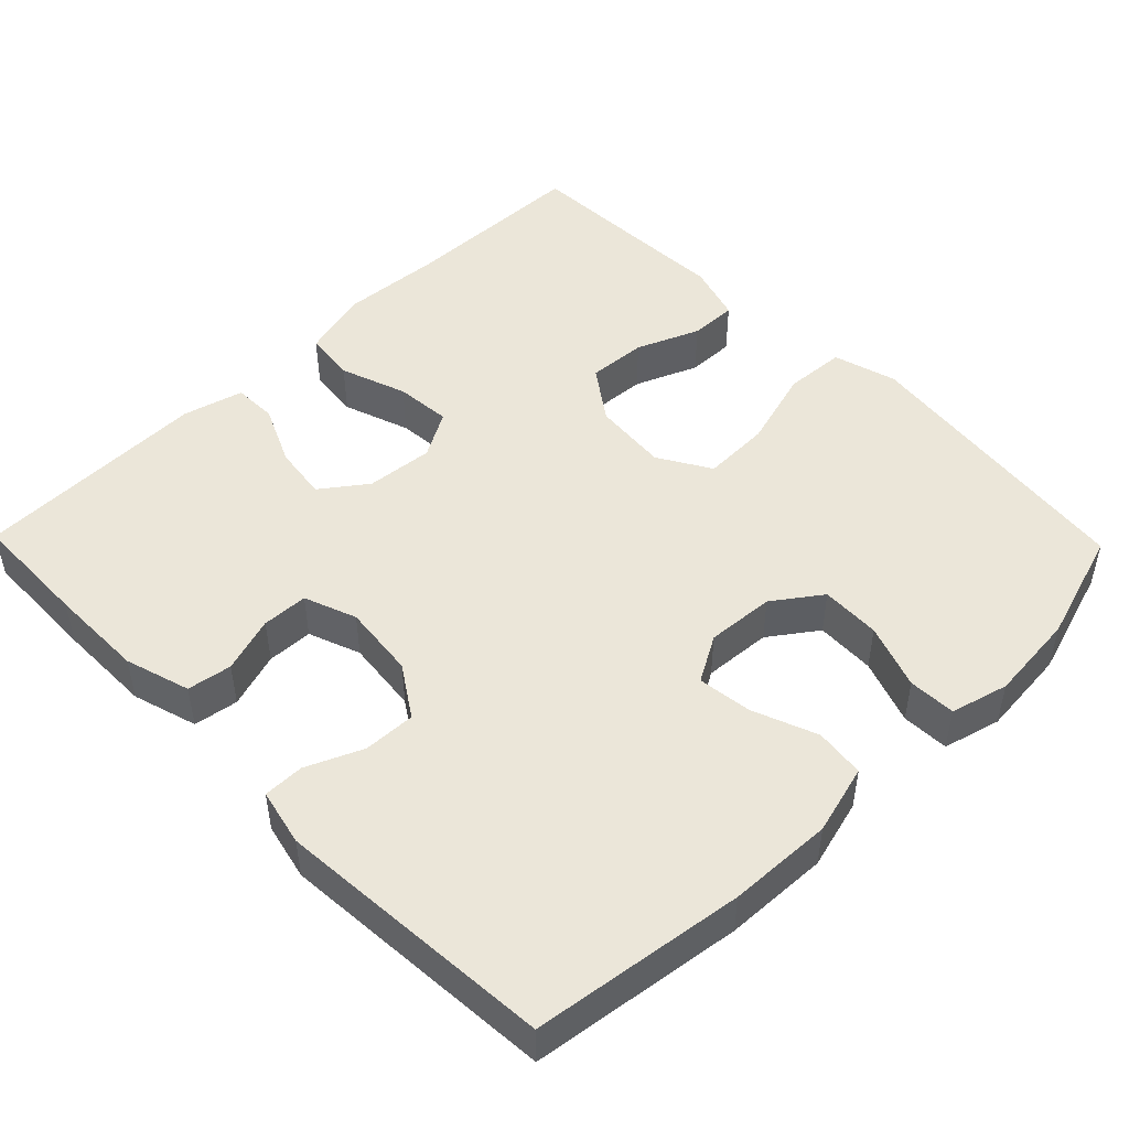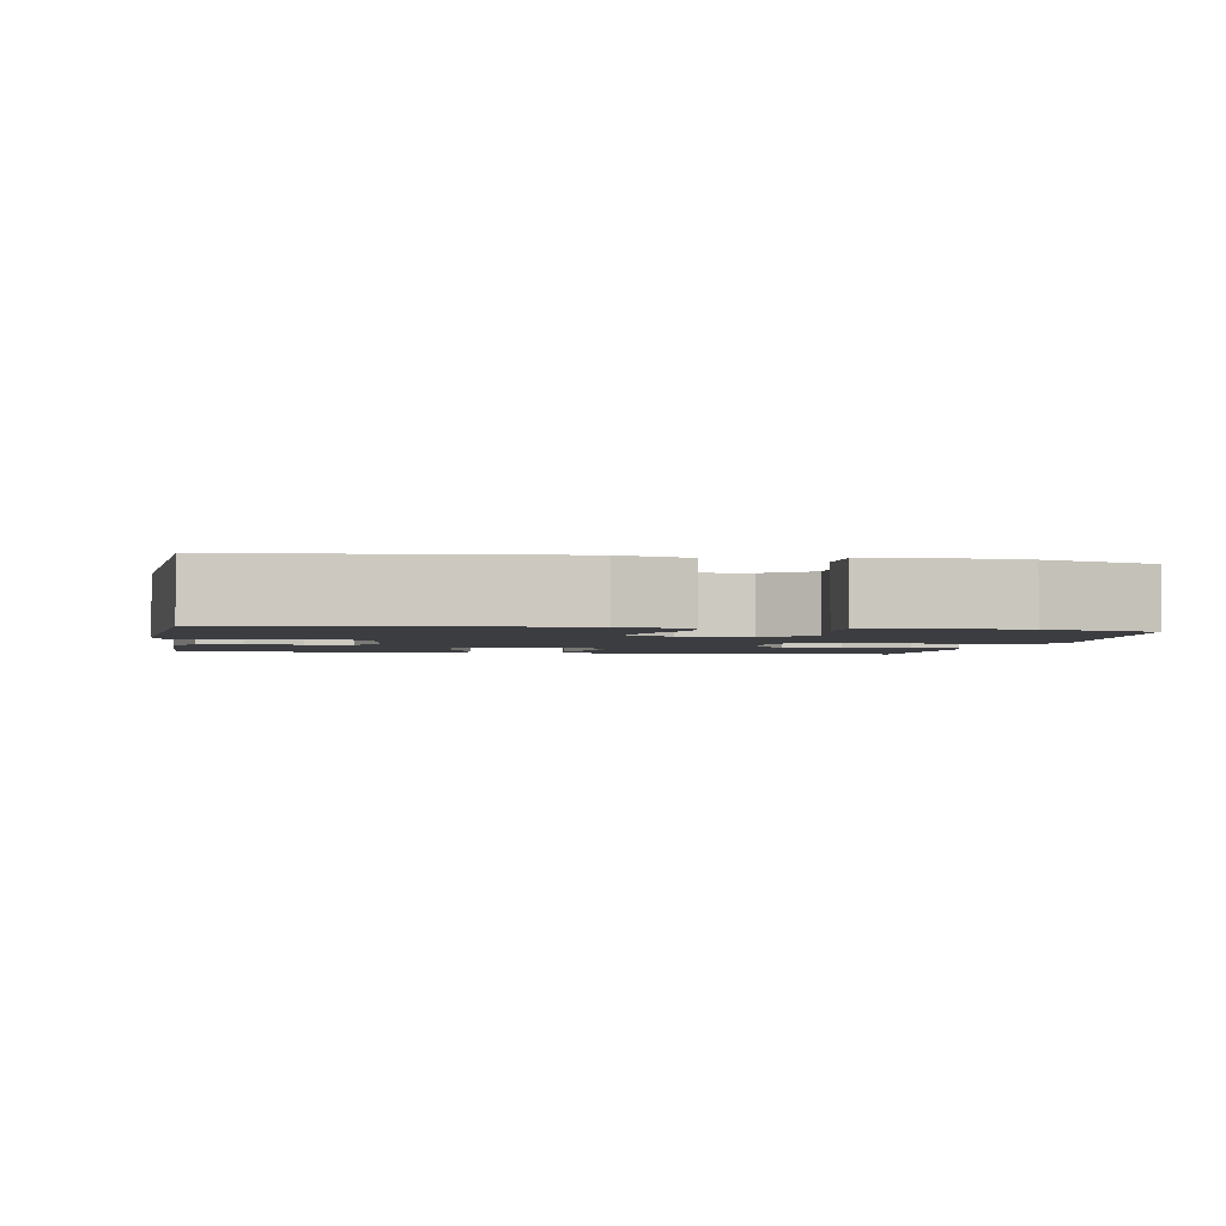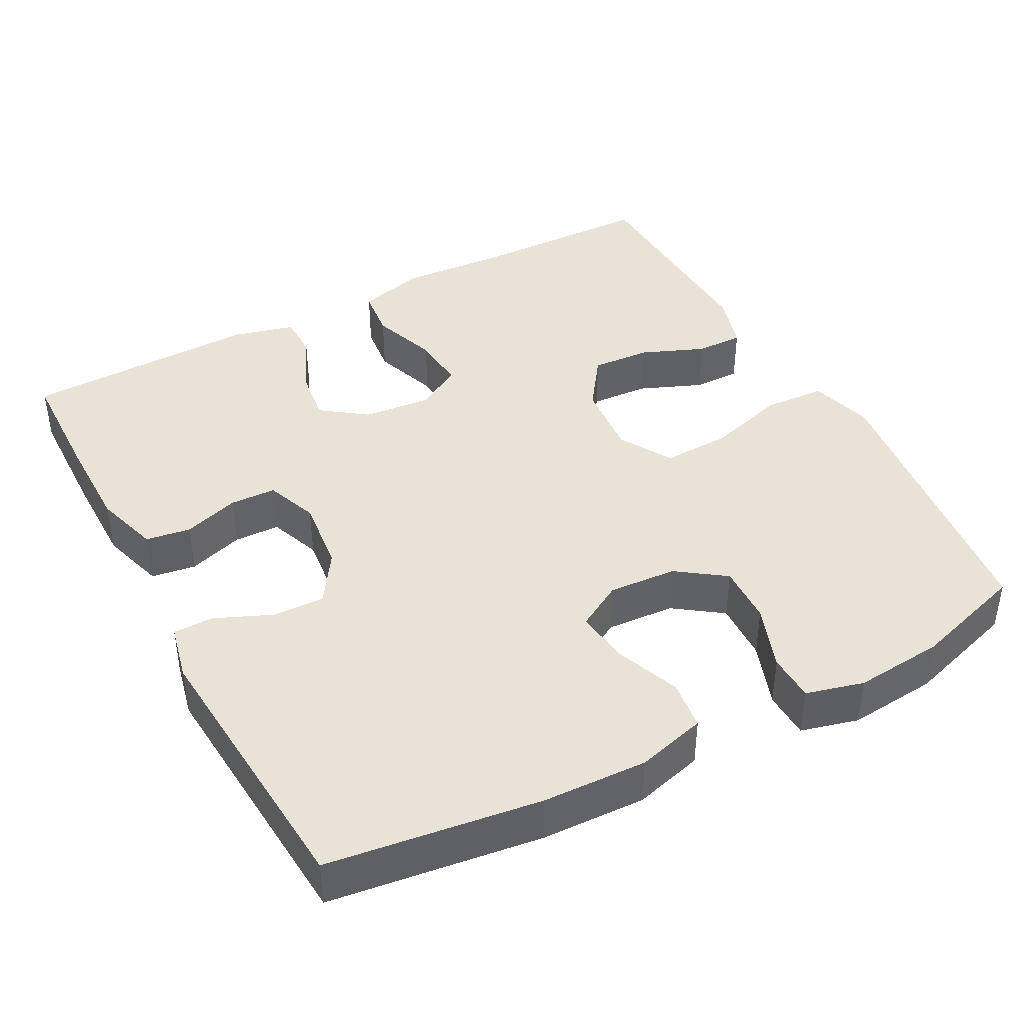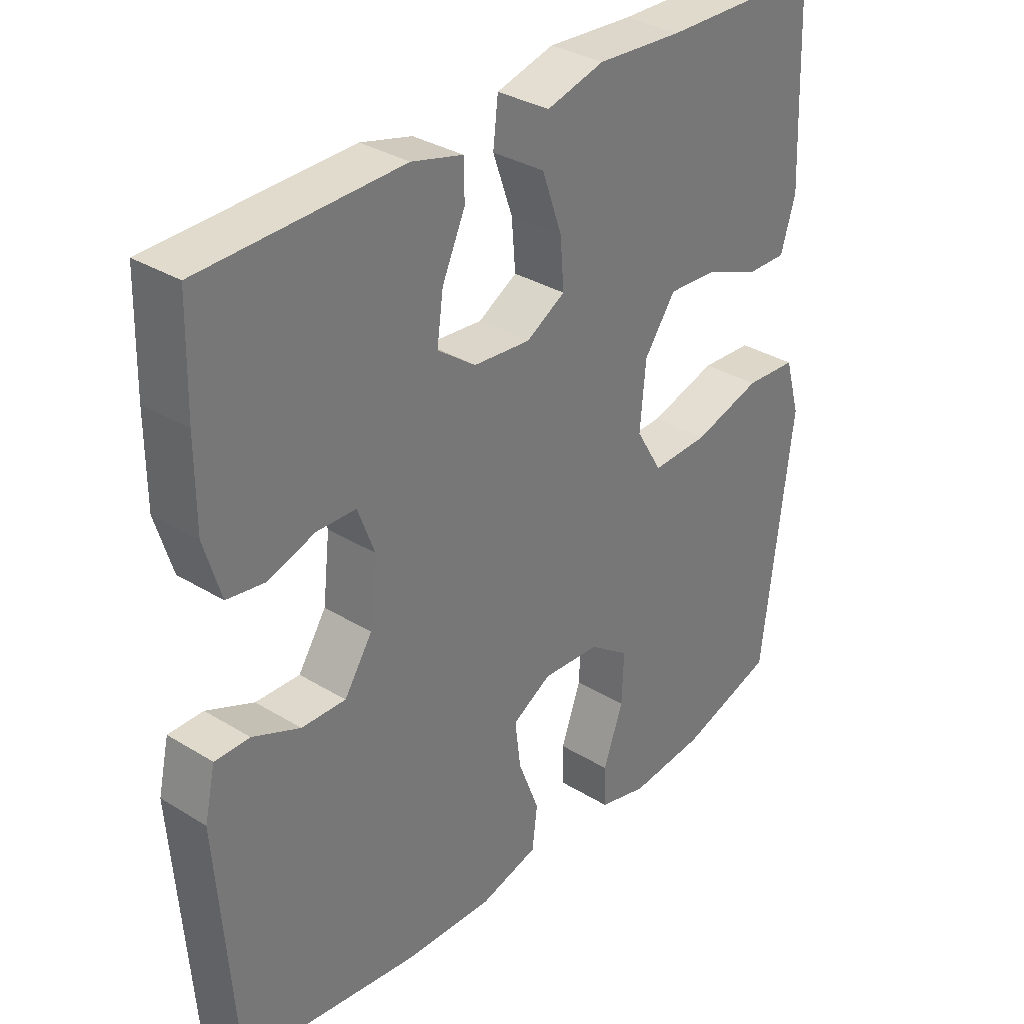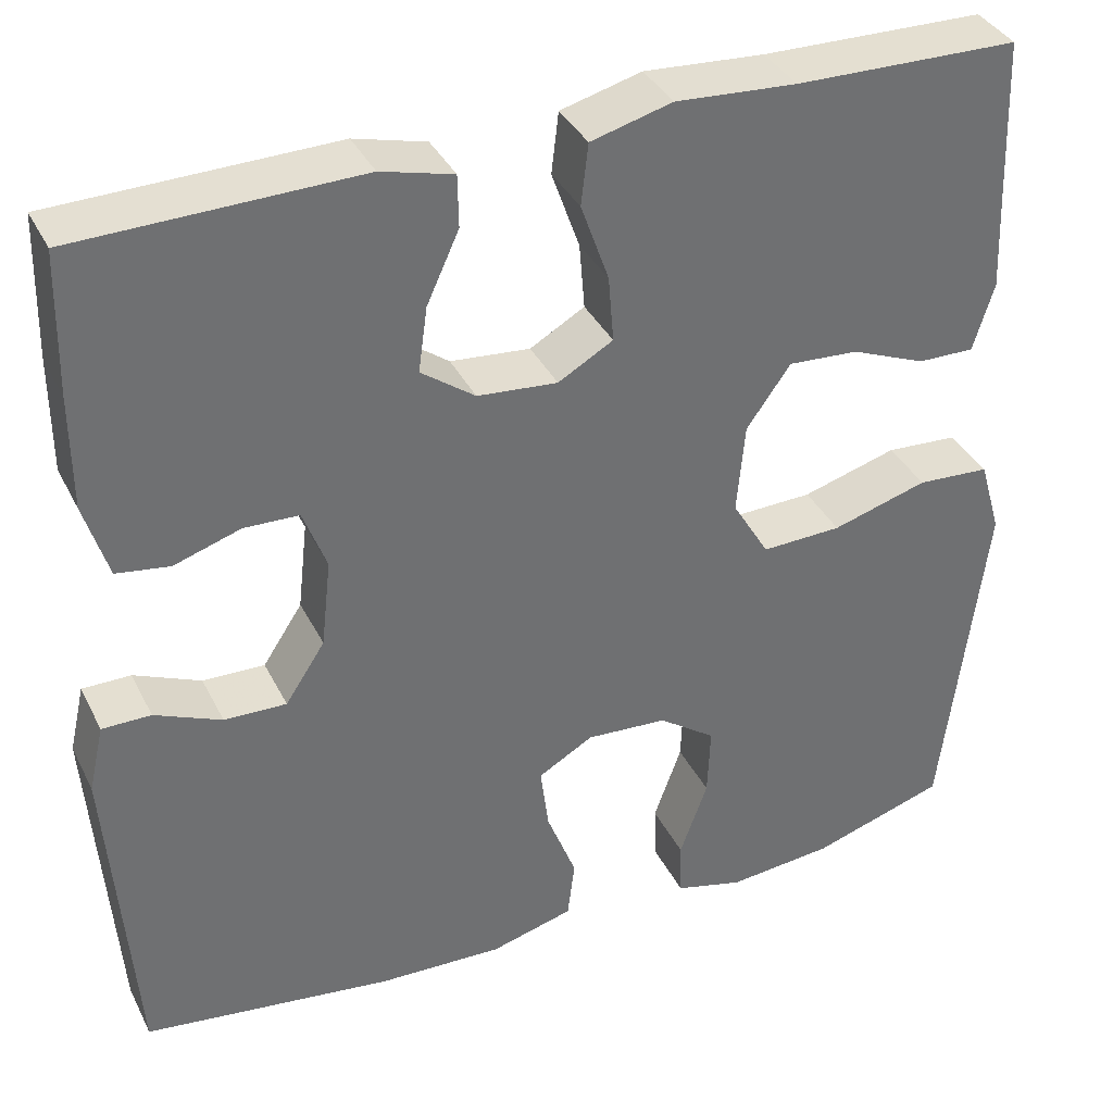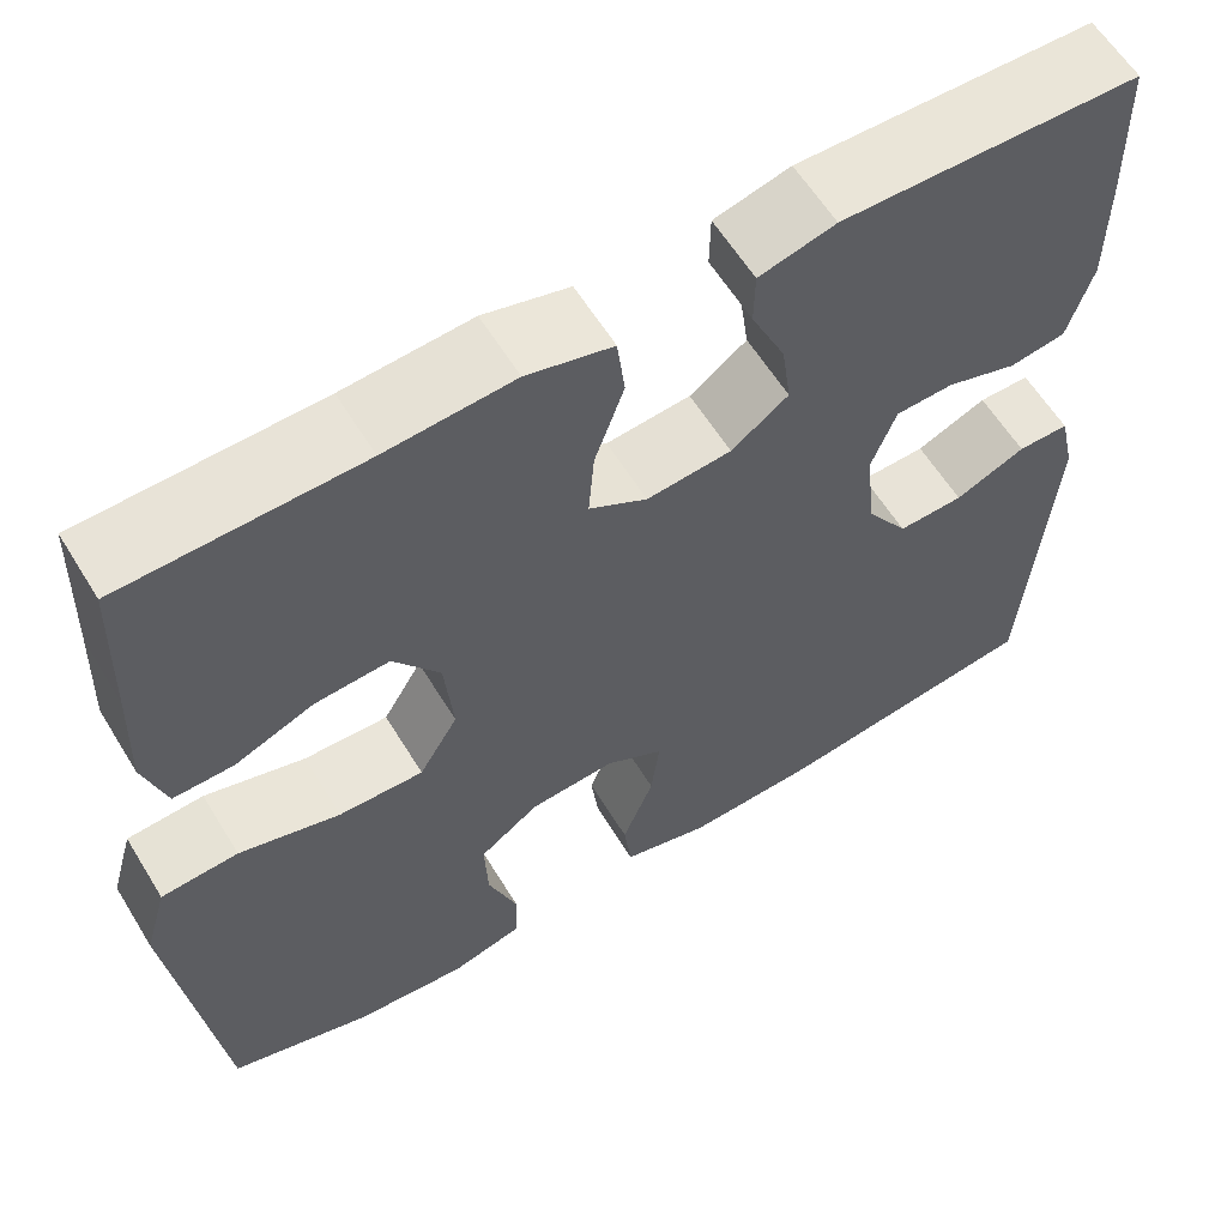
<metadata>
{"format":"obj","ext":"obj","renderer":"f3d","projection":"perspective","resolution":1024,"background":"white","views":[{"elev":48.4,"azim":135.7,"up":"+Y"},{"elev":-2.3,"azim":170.1,"up":"+Y"},{"elev":41.6,"azim":151.9,"up":"+Y"},{"elev":33.1,"azim":130.2,"up":"+Z"},{"elev":36.8,"azim":155.9,"up":"+Z"},{"elev":60.3,"azim":-31.4,"up":"+Z"}]}
</metadata>
<code>
v 0.5 0.07 0.5
v 0.504 0.07 0.343
v 0.504 0.07 0.216
v 0.478 0.07 0.13
v 0.419 0.07 0.121
v 0.345 0.07 0.145
v 0.284 0.07 0.143
v 0.258 0.07 0.074
v 0.269 0.07 -0.024
v 0.313 0.07 -0.091
v 0.382 0.07 -0.089
v 0.456 0.07 -0.057
v 0.51 0.07 -0.057
v 0.527 0.07 -0.132
v 0.5 0.07 -0.5
v 0.221 0.07 -0.537
v 0.083 0.07 -0.542
v -0.009 0.07 -0.517
v -0.017 0.07 -0.451
v 0.016 0.07 -0.366
v 0.025 0.07 -0.294
v -0.036 0.07 -0.259
v -0.126 0.07 -0.265
v -0.189 0.07 -0.31
v -0.186 0.07 -0.389
v -0.155 0.07 -0.475
v -0.157 0.07 -0.538
v -0.233 0.07 -0.558
v -0.351 0.07 -0.547
v -0.5 0.07 -0.5
v -0.531 0.07 -0.246
v -0.547 0.07 -0.116
v -0.523 0.07 -0.032
v -0.442 0.07 -0.027
v -0.336 0.07 -0.058
v -0.247 0.07 -0.061
v -0.206 0.07 0.008
v -0.215 0.07 0.108
v -0.264 0.07 0.177
v -0.342 0.07 0.172
v -0.425 0.07 0.138
v -0.488 0.07 0.137
v -0.511 0.07 0.213
v -0.506 0.07 0.334
v -0.5 0.07 0.5
v -0.252 0.07 0.505
v -0.118 0.07 0.514
v -0.028 0.07 0.49
v -0.02 0.07 0.422
v -0.051 0.07 0.334
v -0.057 0.07 0.26
v 0.004 0.07 0.225
v 0.093 0.07 0.233
v 0.153 0.07 0.277
v 0.143 0.07 0.349
v 0.107 0.07 0.428
v 0.108 0.07 0.486
v 0.188 0.07 0.507
v 0.5 0 0.5
v 0.504 0 0.343
v 0.504 0 0.216
v 0.478 0 0.13
v 0.419 0 0.121
v 0.345 0 0.145
v 0.284 0 0.143
v 0.258 0 0.074
v 0.269 0 -0.024
v 0.313 0 -0.091
v 0.382 0 -0.089
v 0.456 0 -0.057
v 0.51 0 -0.057
v 0.527 0 -0.132
v 0.5 0 -0.5
v 0.221 0 -0.537
v 0.083 0 -0.542
v -0.009 0 -0.517
v -0.017 0 -0.451
v 0.016 0 -0.366
v 0.025 0 -0.294
v -0.036 0 -0.259
v -0.126 0 -0.265
v -0.189 0 -0.31
v -0.186 0 -0.389
v -0.155 0 -0.475
v -0.157 0 -0.538
v -0.233 0 -0.558
v -0.351 0 -0.547
v -0.5 0 -0.5
v -0.531 0 -0.246
v -0.547 0 -0.116
v -0.523 0 -0.032
v -0.442 0 -0.027
v -0.336 0 -0.058
v -0.247 0 -0.061
v -0.206 0 0.008
v -0.215 0 0.108
v -0.264 0 0.177
v -0.342 0 0.172
v -0.425 0 0.138
v -0.488 0 0.137
v -0.511 0 0.213
v -0.506 0 0.334
v -0.5 0 0.5
v -0.252 0 0.505
v -0.118 0 0.514
v -0.028 0 0.49
v -0.02 0 0.422
v -0.051 0 0.334
v -0.057 0 0.26
v 0.004 0 0.225
v 0.093 0 0.233
v 0.153 0 0.277
v 0.143 0 0.349
v 0.107 0 0.428
v 0.108 0 0.486
v 0.188 0 0.507
f 4 5 6
f 3 4 6
f 2 3 6
f 1 2 6
f 58 1 6
f 57 58 6
f 56 57 6
f 55 56 6
f 54 55 6 7
f 53 54 7 8
f 52 53 8 9
f 51 52 9 10
f 48 49 50
f 47 48 50
f 46 47 50
f 46 50 51
f 45 46 51
f 44 45 51
f 42 43 44
f 41 42 44
f 40 41 44
f 39 40 44 51
f 38 39 51 10
f 33 34 35
f 32 33 35
f 31 32 35
f 30 31 35
f 29 30 35
f 28 29 35
f 27 28 35
f 26 27 35
f 25 26 35
f 24 25 35 36
f 23 24 36 37
f 18 19 20
f 17 18 20
f 16 17 20
f 15 16 20
f 14 15 20
f 13 14 20
f 12 13 20
f 11 12 20
f 10 11 20 21
f 37 38 10
f 23 37 10
f 22 23 10
f 10 21 22
f 64 63 62
f 64 62 61
f 64 61 60
f 64 60 59
f 64 59 116
f 64 116 115
f 64 115 114
f 64 114 113
f 65 64 113 112
f 66 65 112 111
f 67 66 111 110
f 68 67 110 109
f 108 107 106
f 108 106 105
f 108 105 104
f 109 108 104
f 109 104 103
f 109 103 102
f 102 101 100
f 102 100 99
f 102 99 98
f 109 102 98 97
f 68 109 97 96
f 93 92 91
f 93 91 90
f 93 90 89
f 93 89 88
f 93 88 87
f 93 87 86
f 93 86 85
f 93 85 84
f 93 84 83
f 94 93 83 82
f 95 94 82 81
f 78 77 76
f 78 76 75
f 78 75 74
f 78 74 73
f 78 73 72
f 78 72 71
f 78 71 70
f 78 70 69
f 79 78 69 68
f 68 96 95
f 68 95 81
f 68 81 80
f 80 79 68
f 1 59 60 2
f 2 60 61 3
f 3 61 62 4
f 4 62 63 5
f 5 63 64 6
f 6 64 65 7
f 7 65 66 8
f 8 66 67 9
f 9 67 68 10
f 10 68 69 11
f 11 69 70 12
f 12 70 71 13
f 13 71 72 14
f 14 72 73 15
f 15 73 74 16
f 16 74 75 17
f 17 75 76 18
f 18 76 77 19
f 19 77 78 20
f 20 78 79 21
f 21 79 80 22
f 22 80 81 23
f 23 81 82 24
f 24 82 83 25
f 25 83 84 26
f 26 84 85 27
f 27 85 86 28
f 28 86 87 29
f 29 87 88 30
f 30 88 89 31
f 31 89 90 32
f 32 90 91 33
f 33 91 92 34
f 34 92 93 35
f 35 93 94 36
f 36 94 95 37
f 37 95 96 38
f 38 96 97 39
f 39 97 98 40
f 40 98 99 41
f 41 99 100 42
f 42 100 101 43
f 43 101 102 44
f 44 102 103 45
f 45 103 104 46
f 46 104 105 47
f 47 105 106 48
f 48 106 107 49
f 49 107 108 50
f 50 108 109 51
f 51 109 110 52
f 52 110 111 53
f 53 111 112 54
f 54 112 113 55
f 55 113 114 56
f 56 114 115 57
f 57 115 116 58
f 58 116 59 1

</code>
